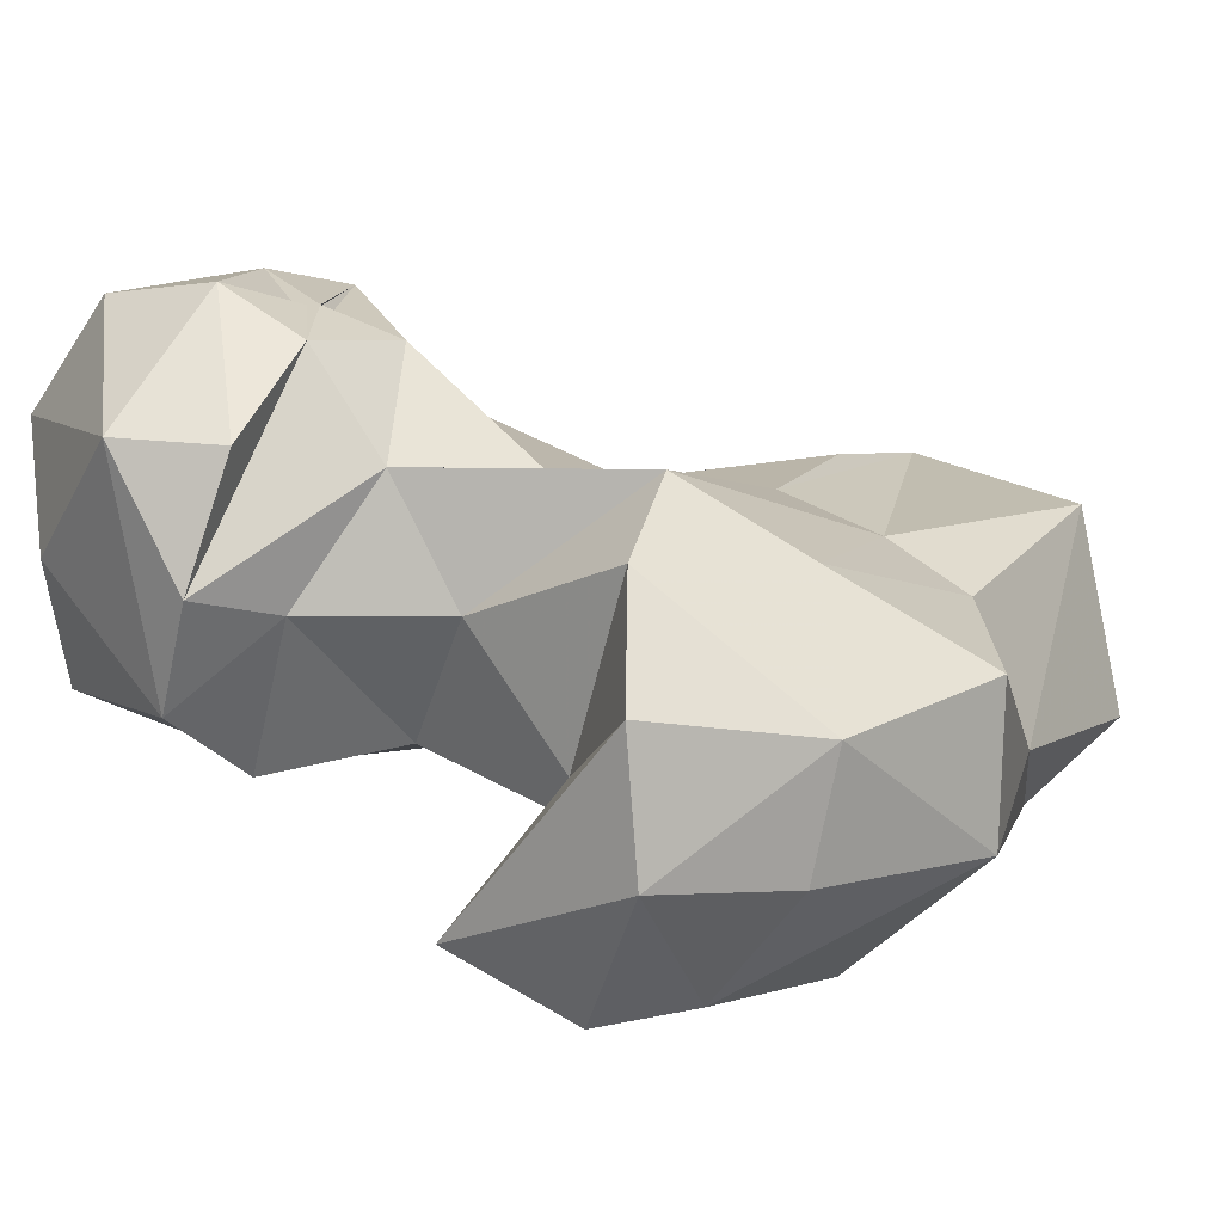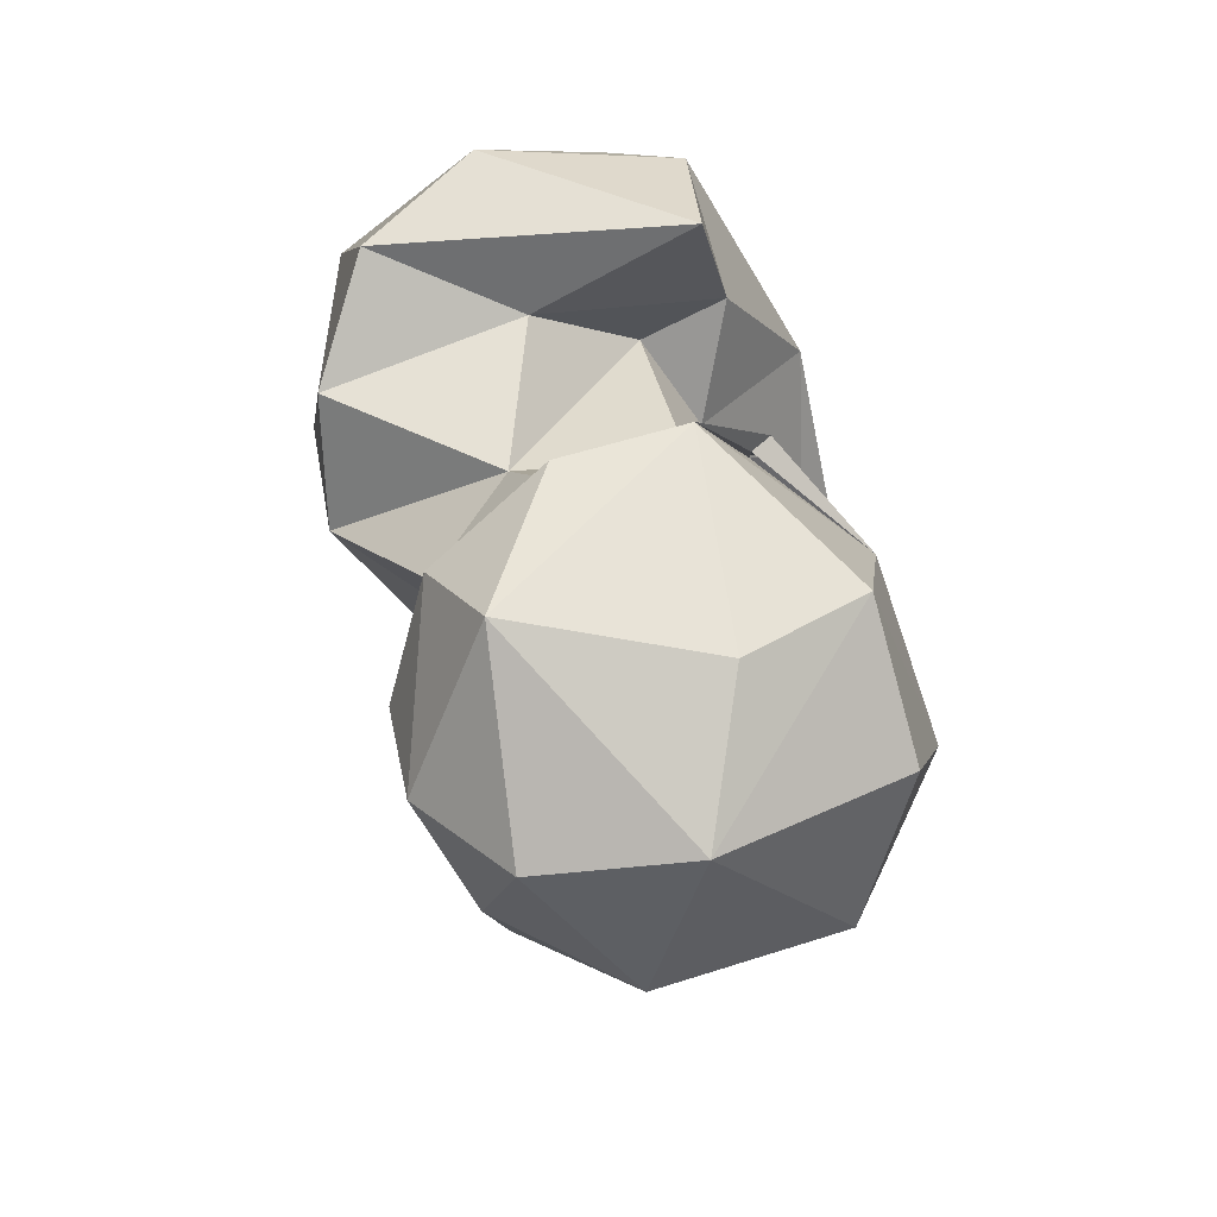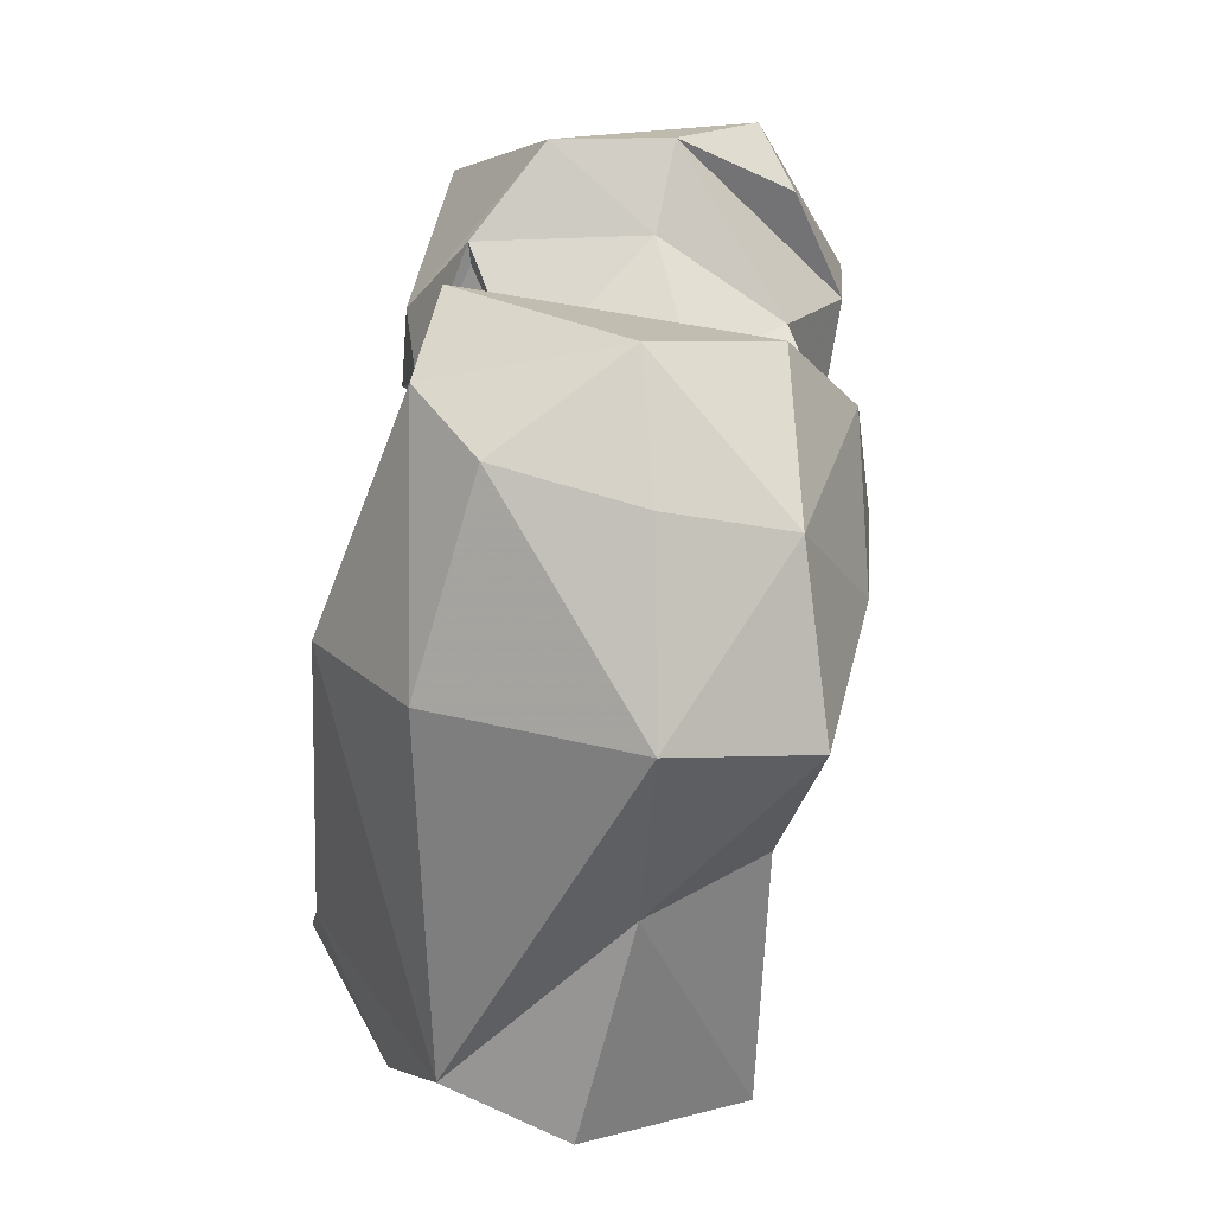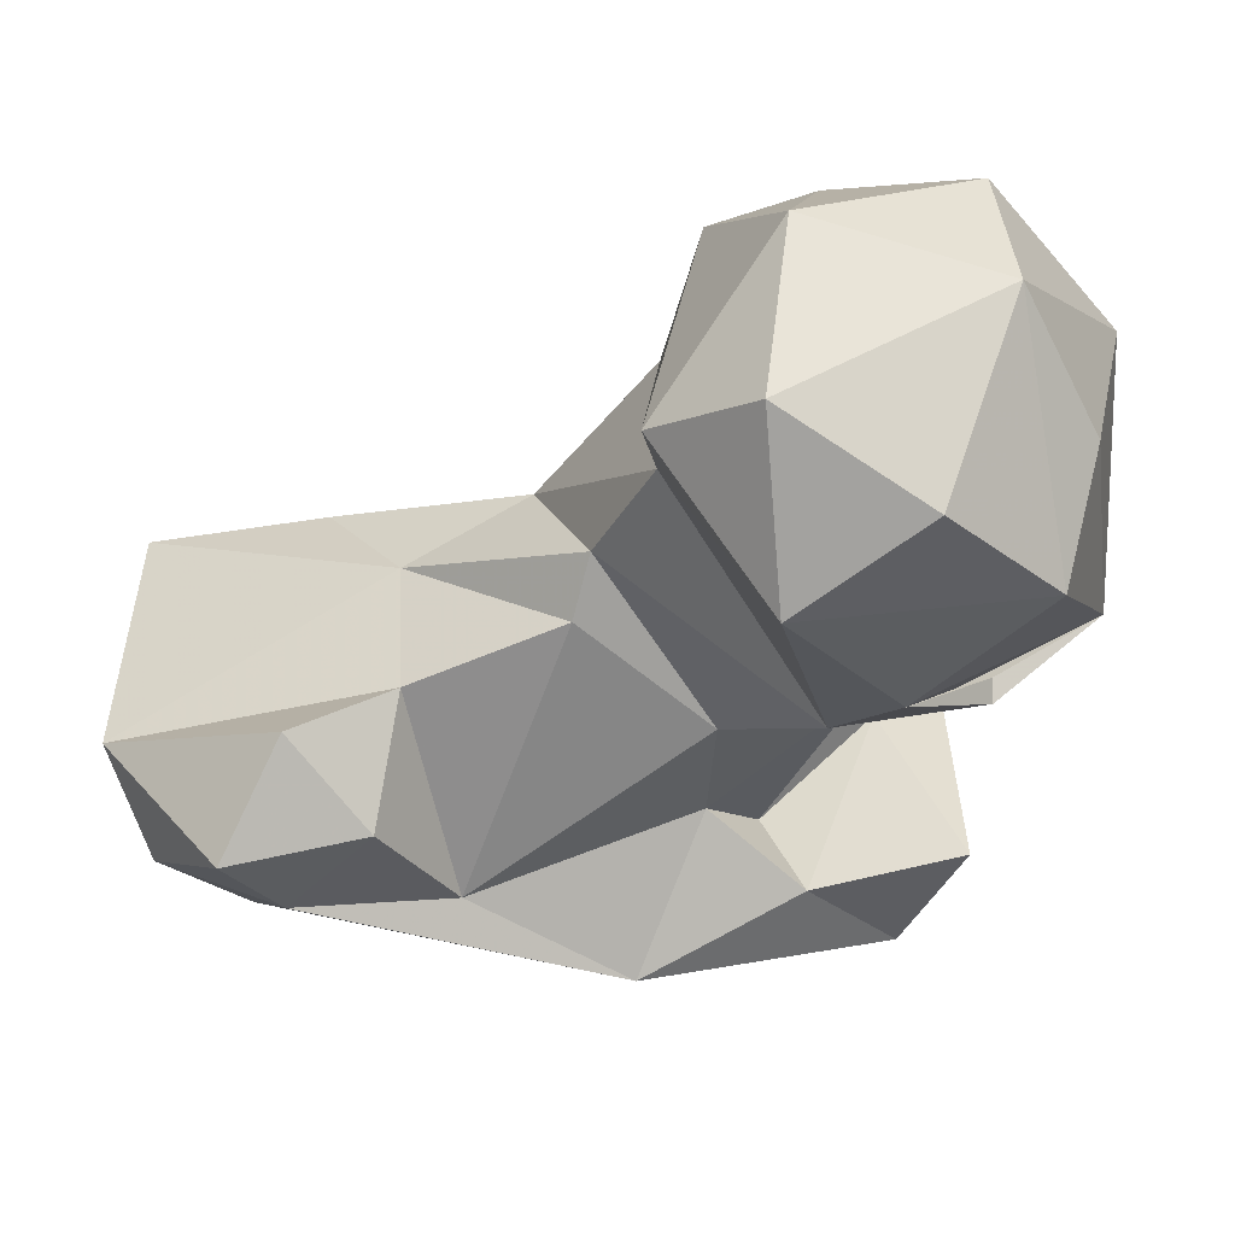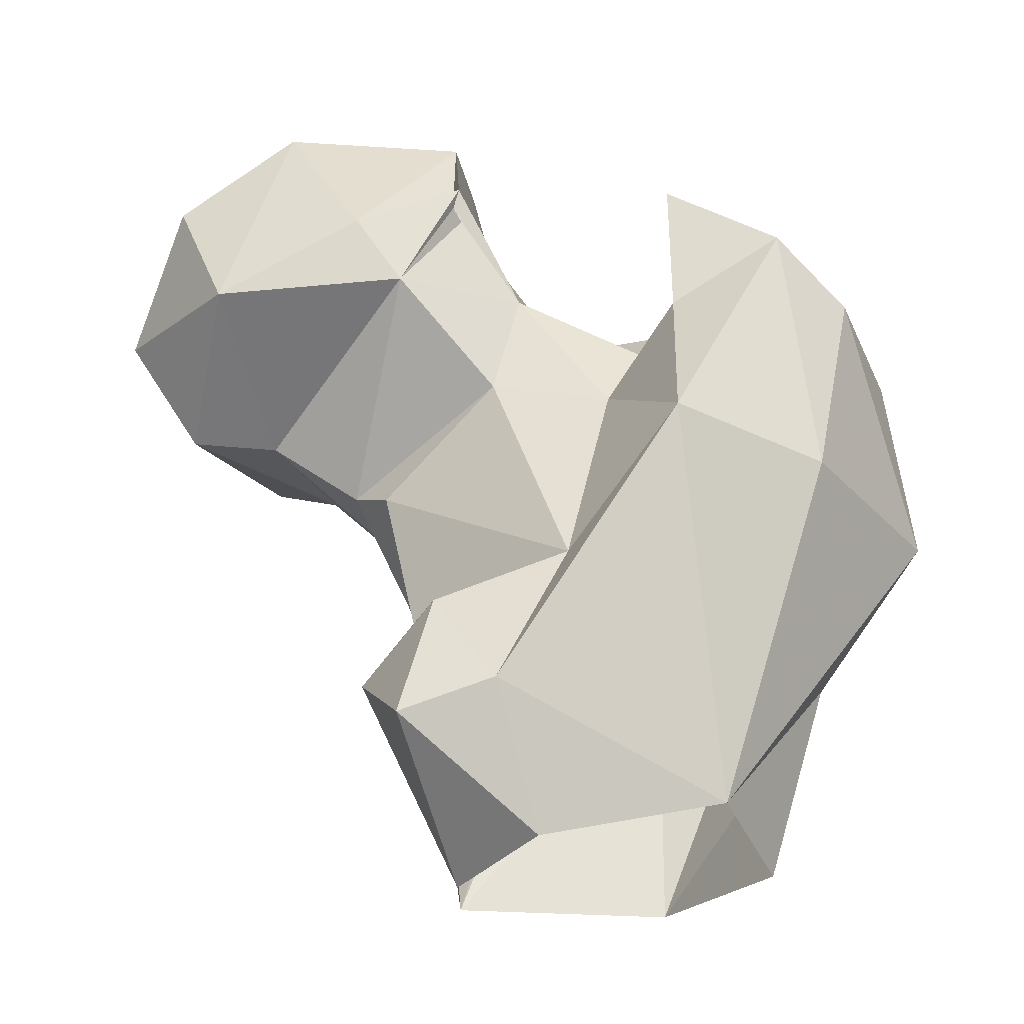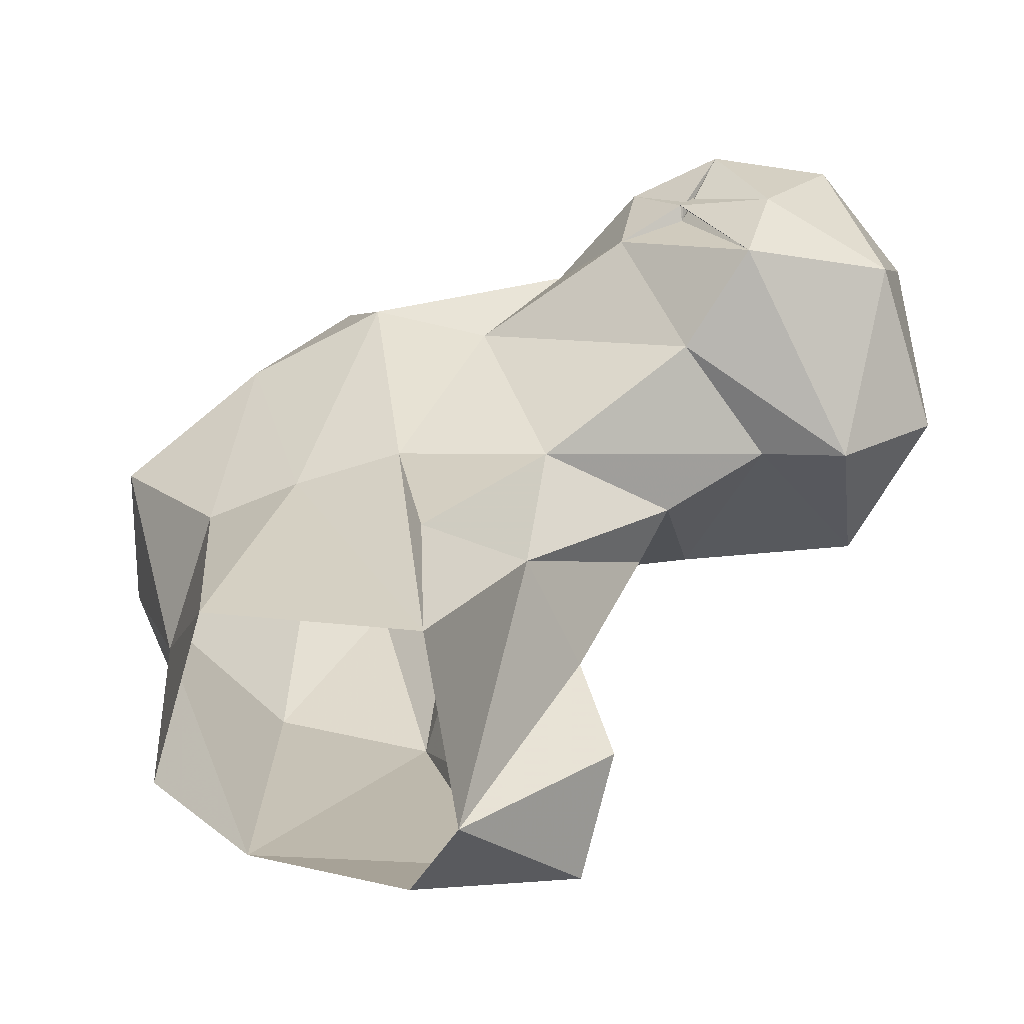
<metadata>
{"format":"obj","ext":"obj","renderer":"f3d","projection":"perspective","resolution":1024,"background":"white","views":[{"elev":15.7,"azim":49.6,"up":"+Y"},{"elev":65.1,"azim":-128.1,"up":"+Z"},{"elev":7.3,"azim":67.4,"up":"+Z"},{"elev":-12.2,"azim":-79.6,"up":"+Y"},{"elev":-22.4,"azim":-11.8,"up":"+Z"},{"elev":25.2,"azim":-163.9,"up":"+Y"}]}
</metadata>
<code>
v 305.2 150.5 1.27
v 322.6 148.9 4.845
v 299.5 159.8 -1.629
v 329.7 158.2 0.5782
v 324.1 176.8 0.5479
v 303.2 178 0.5613
v 291.5 147.8 11.31
v 324.5 178.1 26.06
v 336.4 160.9 20.32
v 308.1 180.8 15.3
v 332.9 174.2 24.07
v 289.9 158.5 16.93
v 300.4 174.1 23.77
v 300.2 145.6 14.49
v 295.5 162.9 25.23
v 315.1 181 29.61
v 307.4 147 27.75
v 295.3 150.6 23.26
v 316.6 140.6 41
v 301.7 180.3 34.94
v 331.7 143.7 37.6
v 335.8 181.2 44.65
v 346.6 158 35.16
v 346.1 172.6 34.31
v 293.2 167.3 39.97
v 290.8 172.5 41.92
v 313.5 155 47.65
v 336.4 147.9 56.76
v 302.8 159.9 50.27
v 313.2 185 52.4
v 345.3 170.7 51.29
v 344.1 158.9 53.29
v 290.7 188 47.62
v 324.1 187.3 50.1
v 328.7 145.1 62.34
v 282.7 176.8 48.7
v 318.6 148.3 55.63
v 274.2 177.5 48.94
v 299.8 195 57.17
v 285.5 197.2 52
v 322.1 155.1 51.03
v 267.3 177.4 59.2
v 330.7 182.7 59.79
v 274.8 162.5 59.18
v 306.1 162.8 61.62
v 272.9 193.6 60.36
v 292.7 157.9 60.49
v 285.5 199.6 61.27
v 338.8 160 65.6
v 325.3 164.7 61.04
v 313.8 175.5 62.54
v 337 173.2 65.43
v 308.6 187.2 65.79
v 319.1 151.2 69.68
v 294.4 196.4 61.45
v 294.8 197.8 62.09
v 288.2 158.5 67.01
v 293.9 197.3 62.09
v 301 196.4 67.82
v 294.5 197.7 62.6
v 293 200.4 70.8
v 271.1 169.2 71.49
v 282 198.5 74.7
v 299.7 162 70.1
v 273.7 187.4 77.47
v 299.2 160.6 73.04
v 305.5 175.7 73.6
v 298.7 161 71.05
v 282 165.4 79.63
v 299 162.7 73.1
v 300.1 167.7 81.99
v 304.2 178.2 82.13
v 304.5 189.9 77.47
v 283 177.4 82.49
v 296.3 190.1 83.91
f 65 74 75
f 69 71 74
f 63 65 75
f 65 69 74
f 62 69 65
f 59 73 72
f 66 71 70
f 64 70 71
f 53 72 67
f 66 67 71
f 53 59 72
f 45 67 66
f 45 68 70
f 57 66 70
f 46 65 63
f 45 70 64
f 59 61 73
f 57 70 68
f 44 57 69
f 61 75 73
f 48 63 61
f 51 53 67
f 42 62 65
f 35 49 54
f 45 51 67
f 45 64 47
f 47 68 66
f 50 54 52
f 45 66 68
f 59 60 61
f 48 61 58
f 39 56 59
f 55 61 60
f 57 64 71
f 55 58 61
f 42 44 62
f 48 60 59
f 71 72 75
f 48 58 60
f 39 55 56
f 55 60 56
f 56 60 58
f 28 49 35
f 14 17 18
f 37 50 41
f 40 56 58
f 17 19 27
f 40 58 55
f 13 26 20
f 43 50 52
f 27 45 29
f 44 47 57
f 35 54 37
f 49 52 54
f 40 46 48
f 9 24 23
f 34 53 51
f 34 51 43
f 30 39 53
f 31 43 52
f 37 54 50
f 41 50 51
f 17 29 25
f 41 51 45
f 20 33 30
f 28 32 49
f 26 29 47
f 67 72 71
f 43 51 50
f 1 14 7
f 38 42 46
f 25 29 26
f 27 37 41
f 30 33 39
f 71 75 74
f 33 36 38
f 19 35 37
f 23 31 32
f 29 45 47
f 8 16 34
f 15 17 25
f 36 44 38
f 6 13 10
f 20 36 33
f 21 28 35
f 38 46 40
f 40 48 56
f 30 53 34
f 16 30 34
f 23 32 28
f 31 49 32
f 10 13 20
f 16 20 30
f 39 59 53
f 2 23 21
f 22 31 24
f 38 44 42
f 47 64 68
f 5 8 11
f 61 63 75
f 9 11 24
f 19 21 35
f 17 27 29
f 23 24 31
f 42 65 46
f 39 40 55
f 19 37 27
f 5 11 9
f 13 15 25
f 12 18 15
f 33 40 39
f 47 66 57
f 48 59 56
f 21 23 28
f 8 22 11
f 2 9 23
f 44 69 62
f 36 47 44
f 20 26 36
f 3 13 6
f 15 18 17
f 2 19 14
f 31 52 49
f 33 38 40
f 2 4 9
f 3 12 15
f 10 20 16
f 6 16 8
f 27 41 45
f 6 10 16
f 1 2 14
f 3 15 13
f 57 71 69
f 7 18 12
f 8 34 22
f 72 73 75
f 11 22 24
f 57 68 64
f 7 14 18
f 2 21 19
f 5 6 8
f 26 47 36
f 22 43 31
f 4 5 9
f 13 25 26
f 22 34 43
f 14 19 17
f 1 7 3
f 46 63 48
f 3 7 12

</code>
